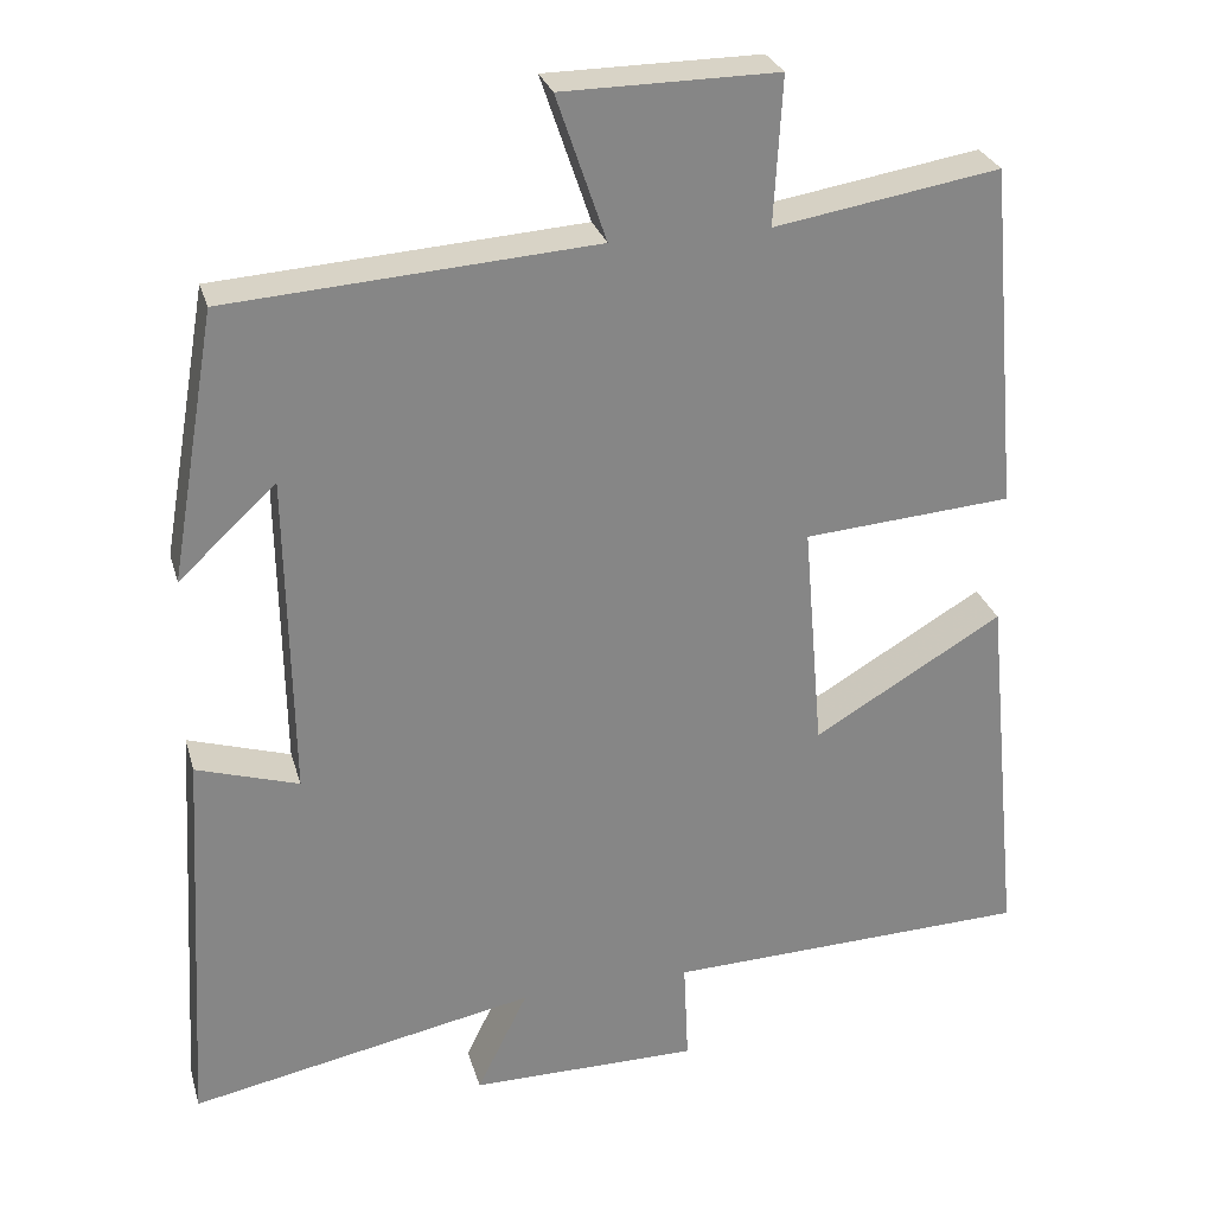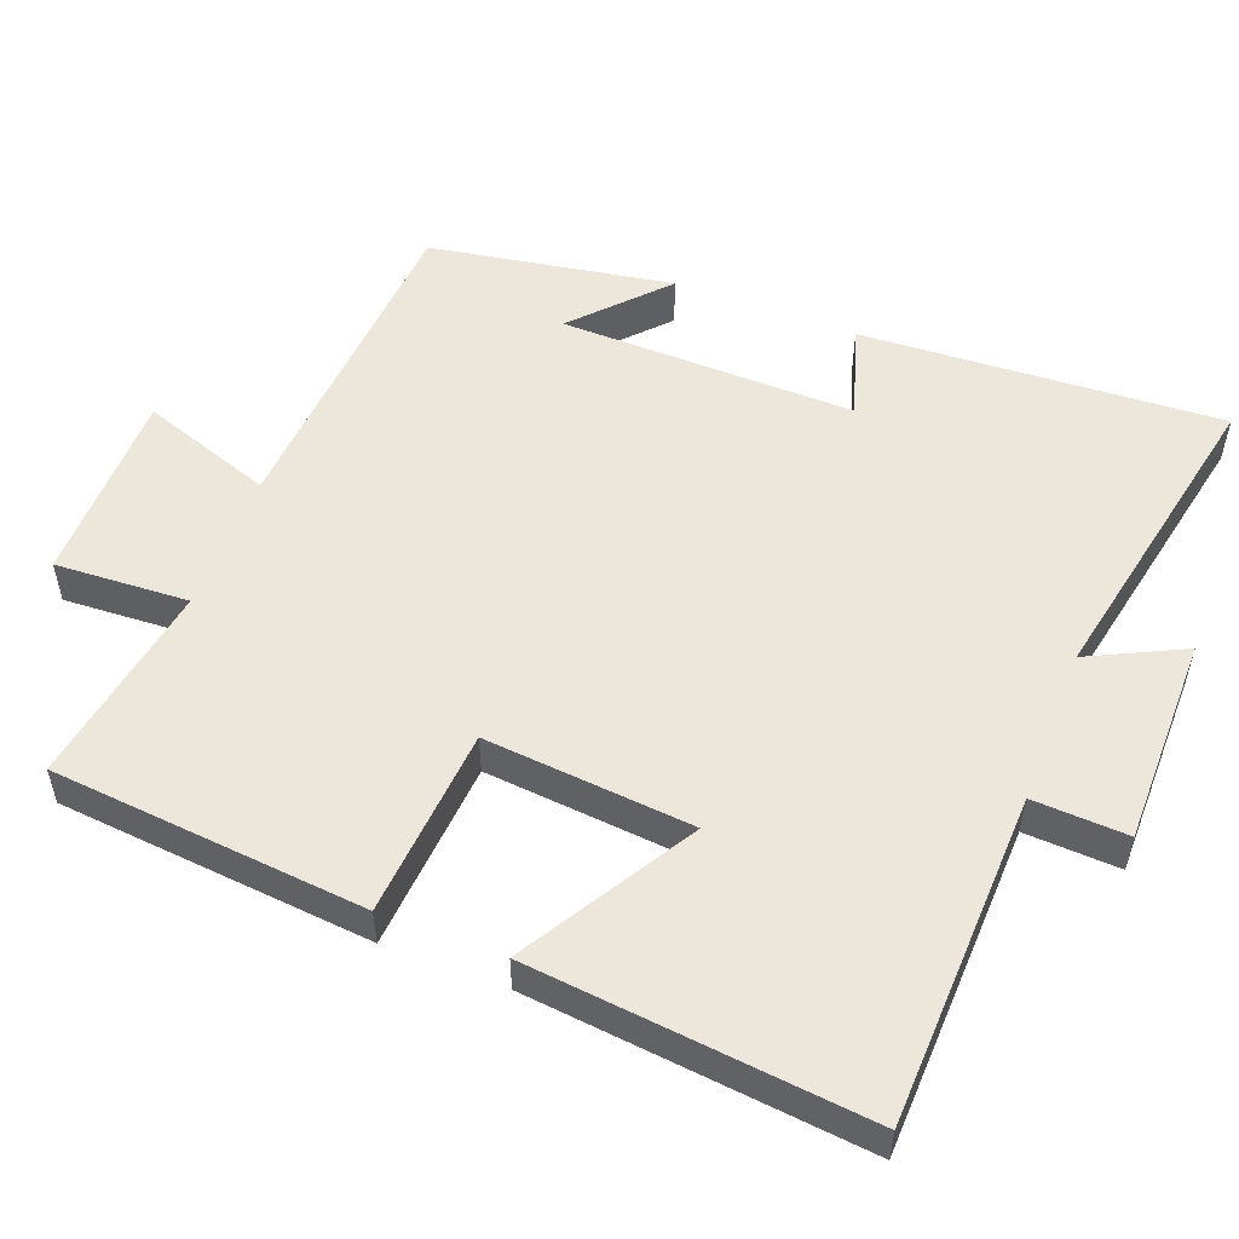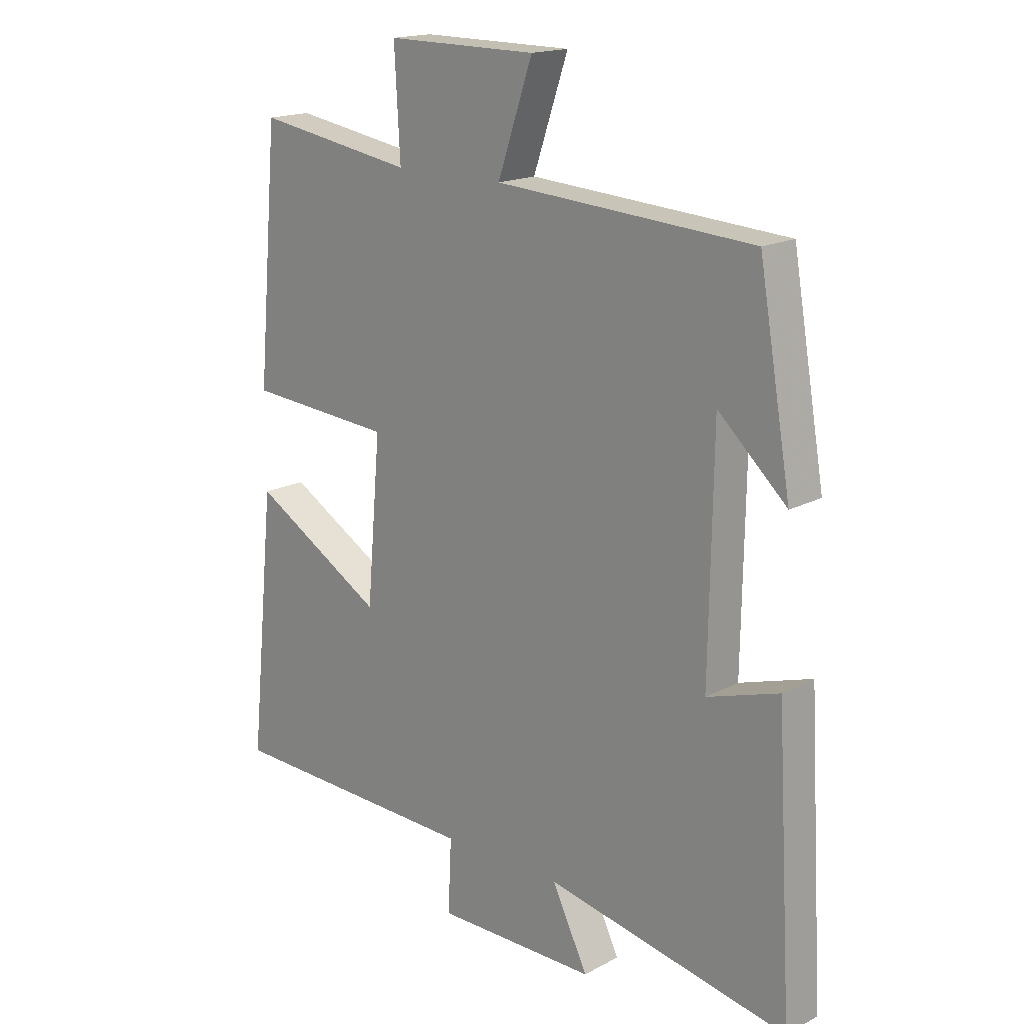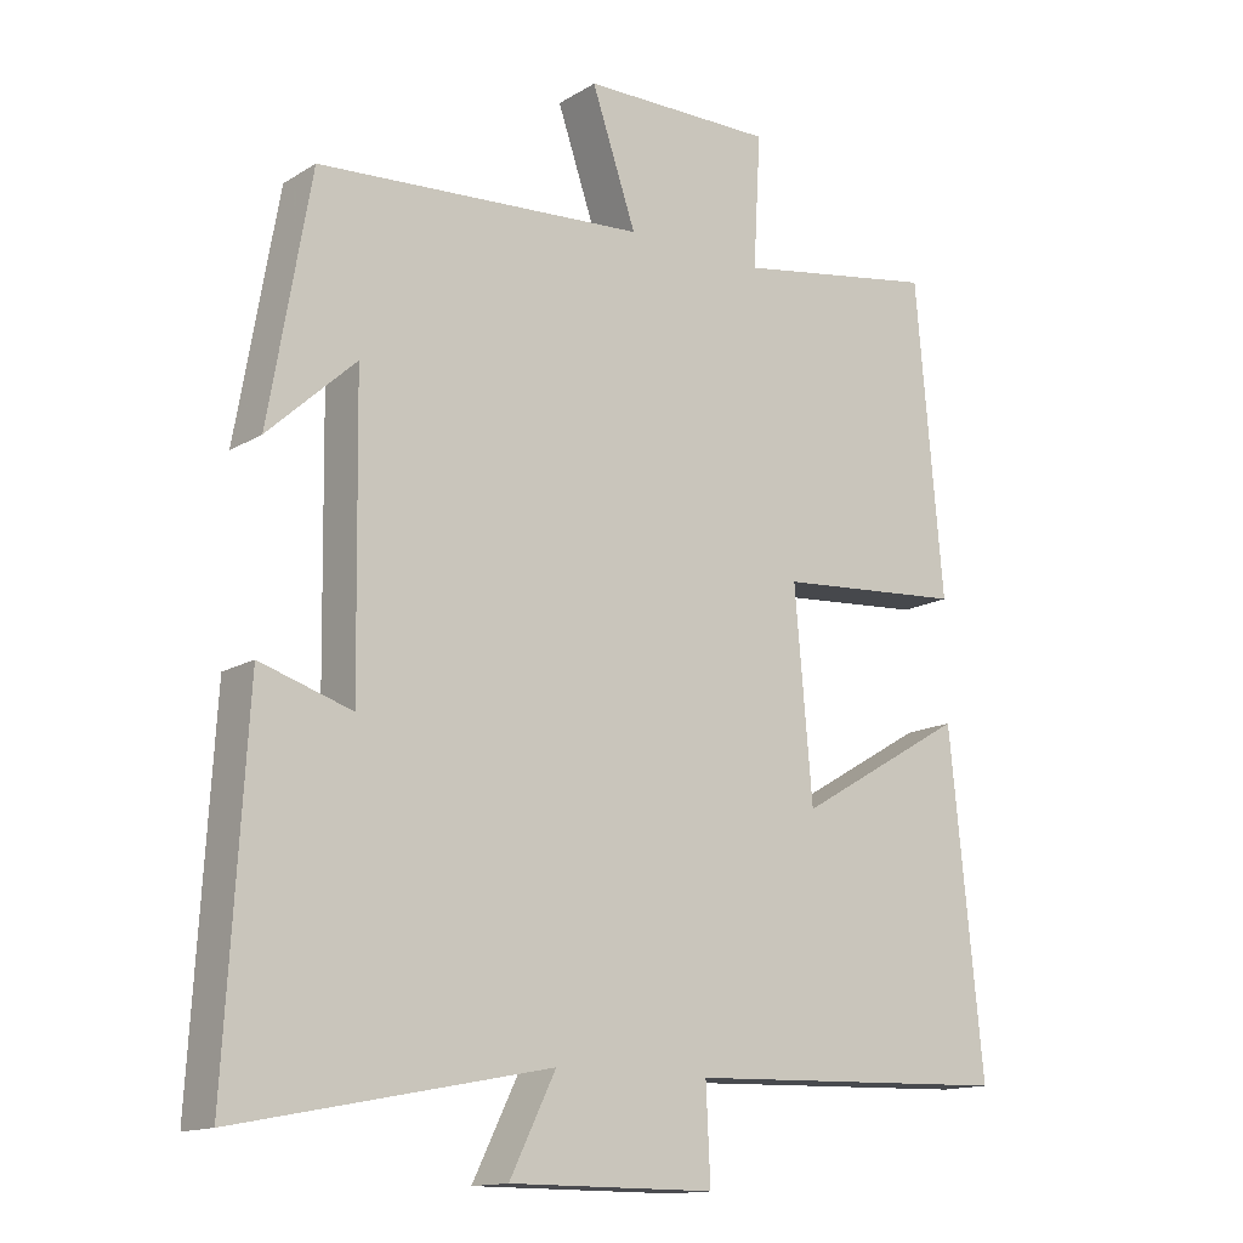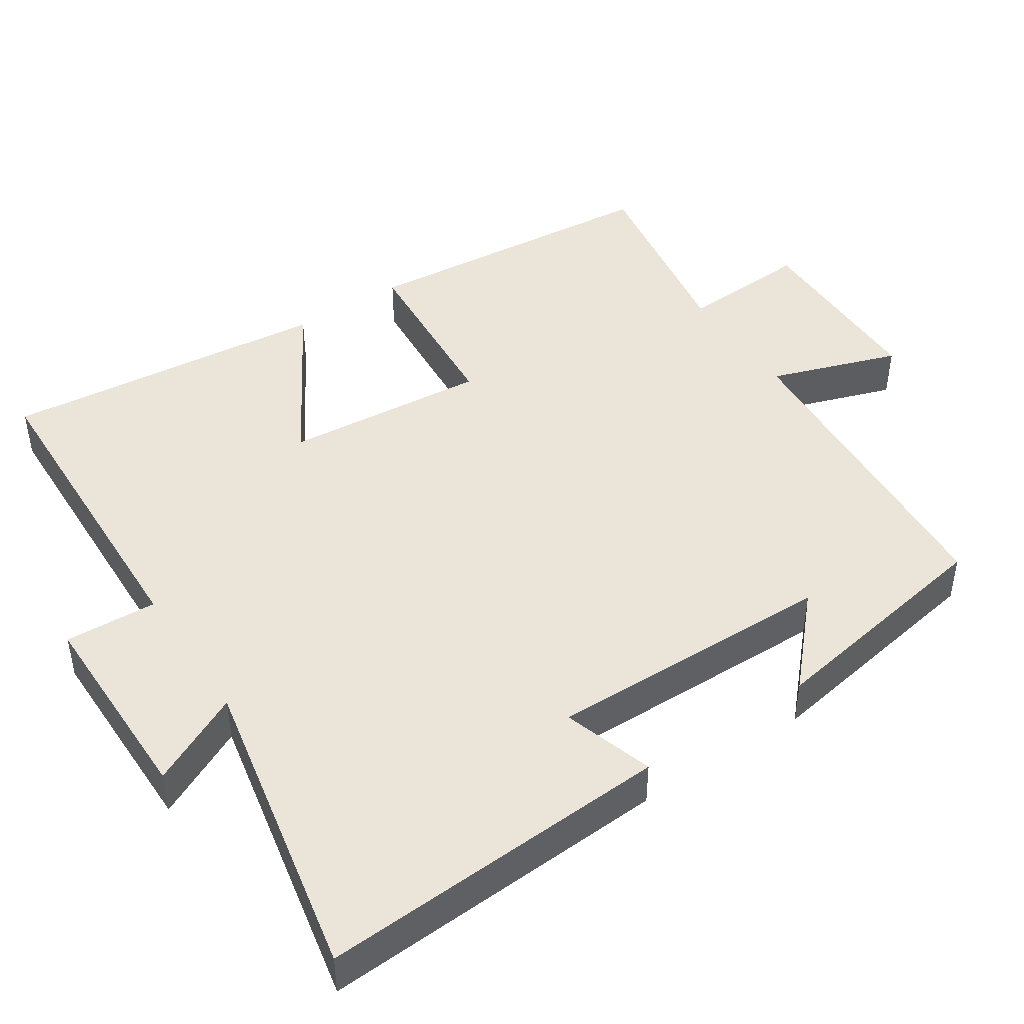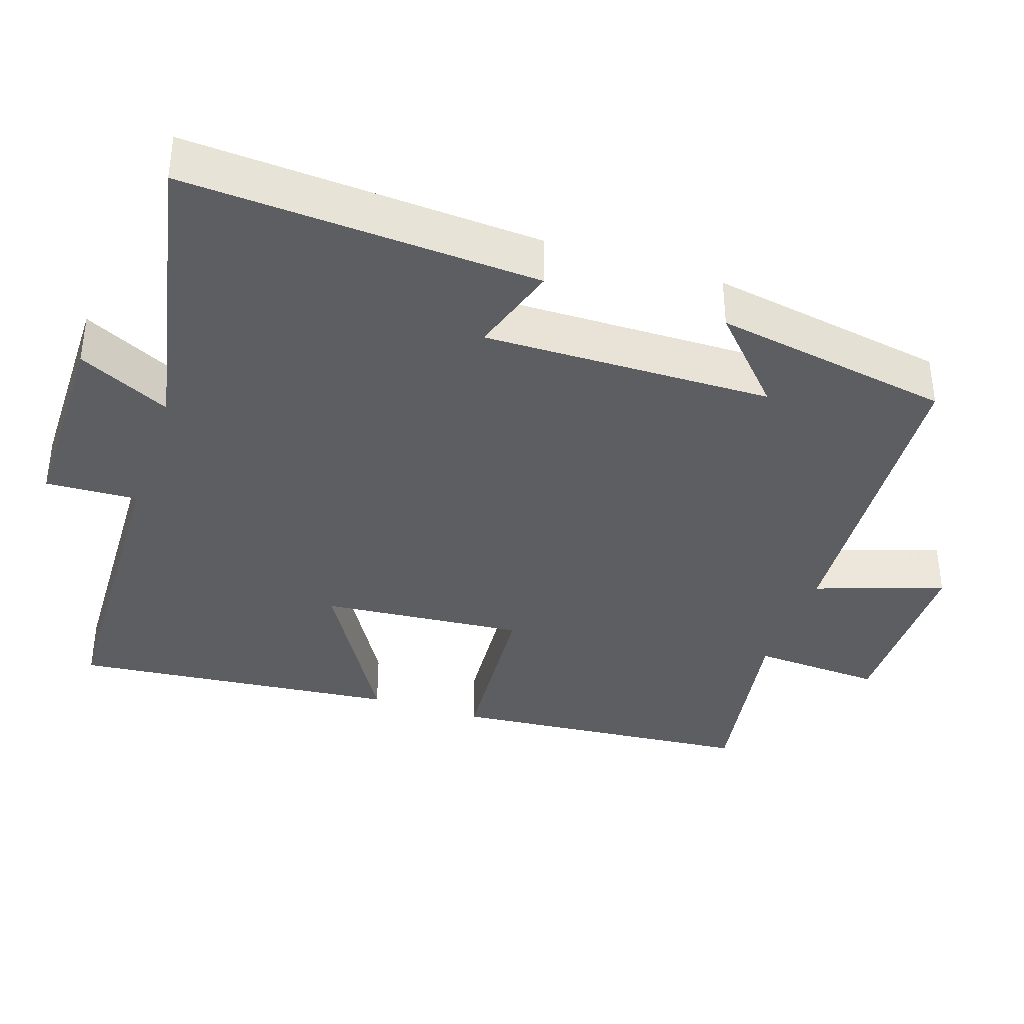
<metadata>
{"format":"obj","ext":"obj","renderer":"f3d","projection":"perspective","resolution":1024,"background":"white","views":[{"elev":27.9,"azim":-15.0,"up":"+Z"},{"elev":53.3,"azim":111.1,"up":"+Y"},{"elev":17.2,"azim":-136.6,"up":"+Z"},{"elev":-14.3,"azim":-37.6,"up":"+Z"},{"elev":45.2,"azim":-123.5,"up":"+Y"},{"elev":-37.3,"azim":-108.4,"up":"+Y"}]}
</metadata>
<code>
v -0.528 0.07 -0.583
v -0.5 0.07 -0.101
v -0.376 0.07 -0.14
v -0.382 0.07 0.254
v -0.5 0.07 0.145
v -0.444 0.07 0.47
v 0 0.07 0.5
v -0.06 0.07 0.676
v 0.2 0.07 0.678
v 0.19 0.07 0.5
v 0.463 0.07 0.545
v 0.5 0.07 0.125
v 0.247 0.07 0.106
v 0.271 0.07 -0.172
v 0.5 0.07 -0.037
v 0.545 0.07 -0.486
v 0.102 0.07 -0.5
v 0.108 0.07 -0.626
v -0.17 0.07 -0.626
v -0.108 0.07 -0.5
v -0.528 0 -0.583
v -0.5 0 -0.101
v -0.376 0 -0.14
v -0.382 0 0.254
v -0.5 0 0.145
v -0.444 0 0.47
v 0 0 0.5
v -0.06 0 0.676
v 0.2 0 0.678
v 0.19 0 0.5
v 0.463 0 0.545
v 0.5 0 0.125
v 0.247 0 0.106
v 0.271 0 -0.172
v 0.5 0 -0.037
v 0.545 0 -0.486
v 0.102 0 -0.5
v 0.108 0 -0.626
v -0.17 0 -0.626
v -0.108 0 -0.5
f 17 18 19 20
f 16 17 20
f 15 16 20
f 14 15 20
f 13 14 20 1
f 10 11 12 13
f 10 13 1
f 7 8 9 10
f 4 5 6
f 4 6 7 10
f 1 2 3
f 10 1 3
f 3 4 10
f 40 39 38 37
f 40 37 36
f 40 36 35
f 40 35 34
f 21 40 34 33
f 33 32 31 30
f 21 33 30
f 30 29 28 27
f 26 25 24
f 30 27 26 24
f 23 22 21
f 23 21 30
f 30 24 23
f 1 21 22 2
f 2 22 23 3
f 3 23 24 4
f 4 24 25 5
f 5 25 26 6
f 6 26 27 7
f 7 27 28 8
f 8 28 29 9
f 9 29 30 10
f 10 30 31 11
f 11 31 32 12
f 12 32 33 13
f 13 33 34 14
f 14 34 35 15
f 15 35 36 16
f 16 36 37 17
f 17 37 38 18
f 18 38 39 19
f 19 39 40 20
f 20 40 21 1

</code>
